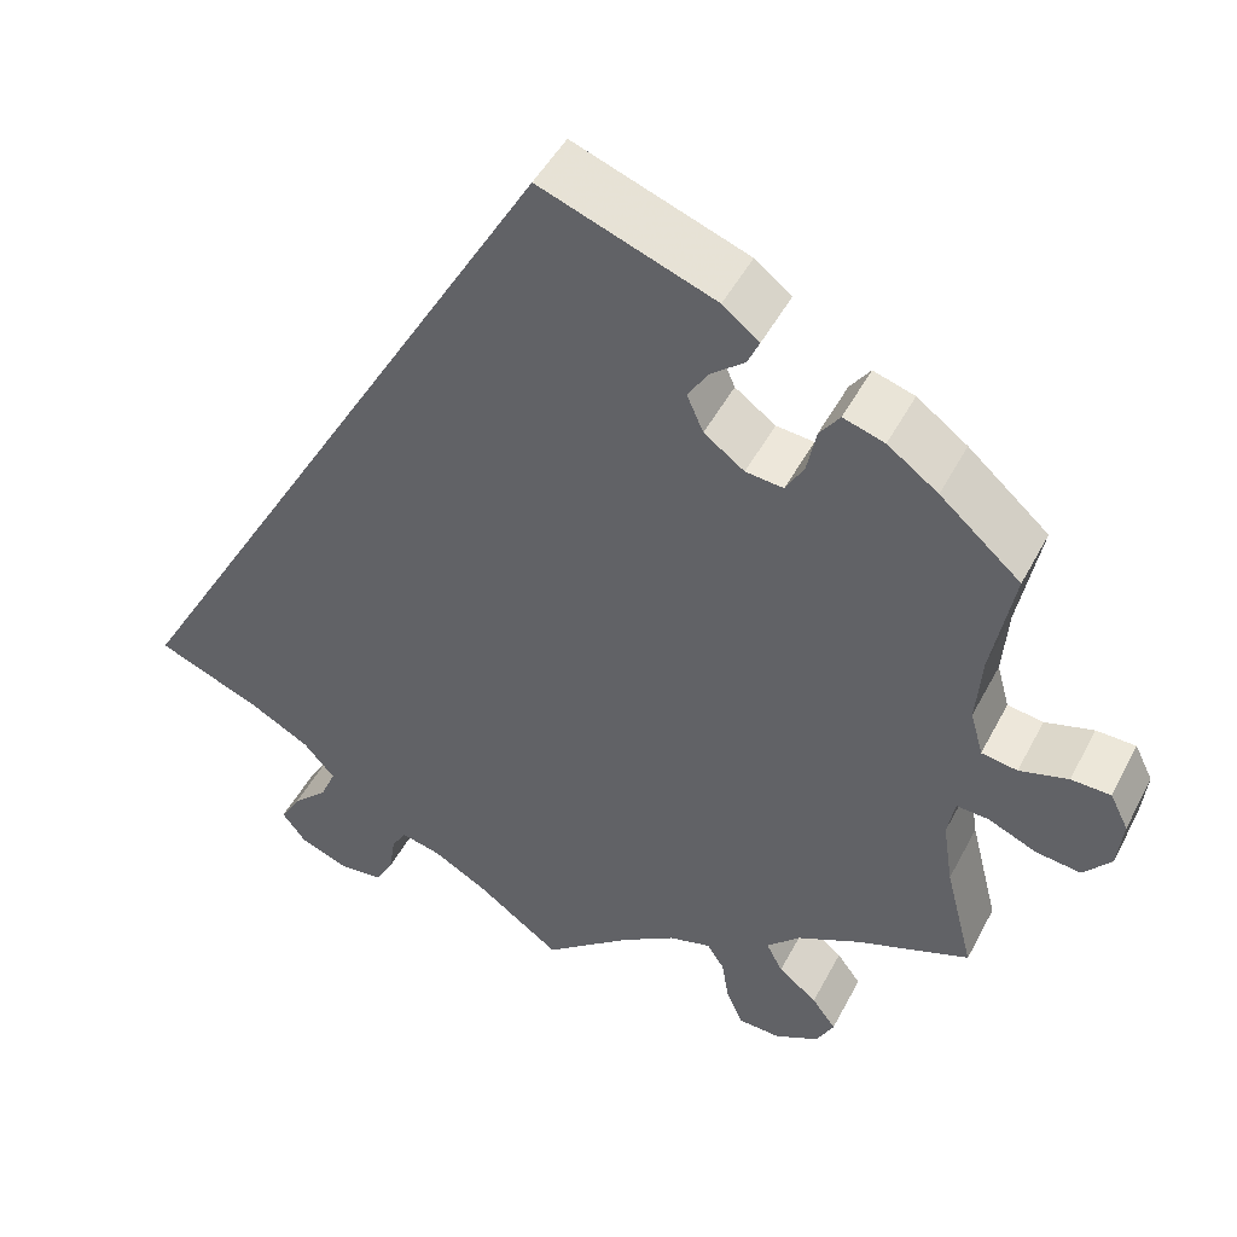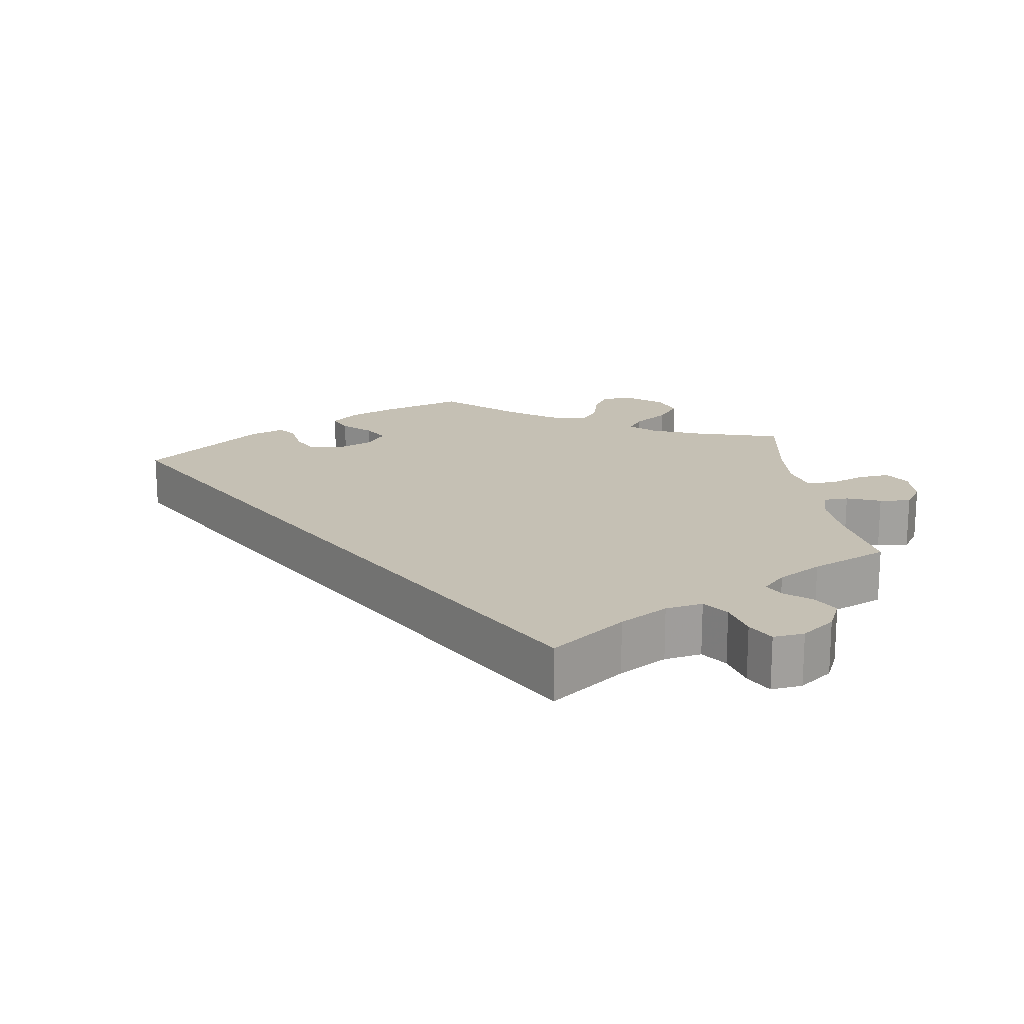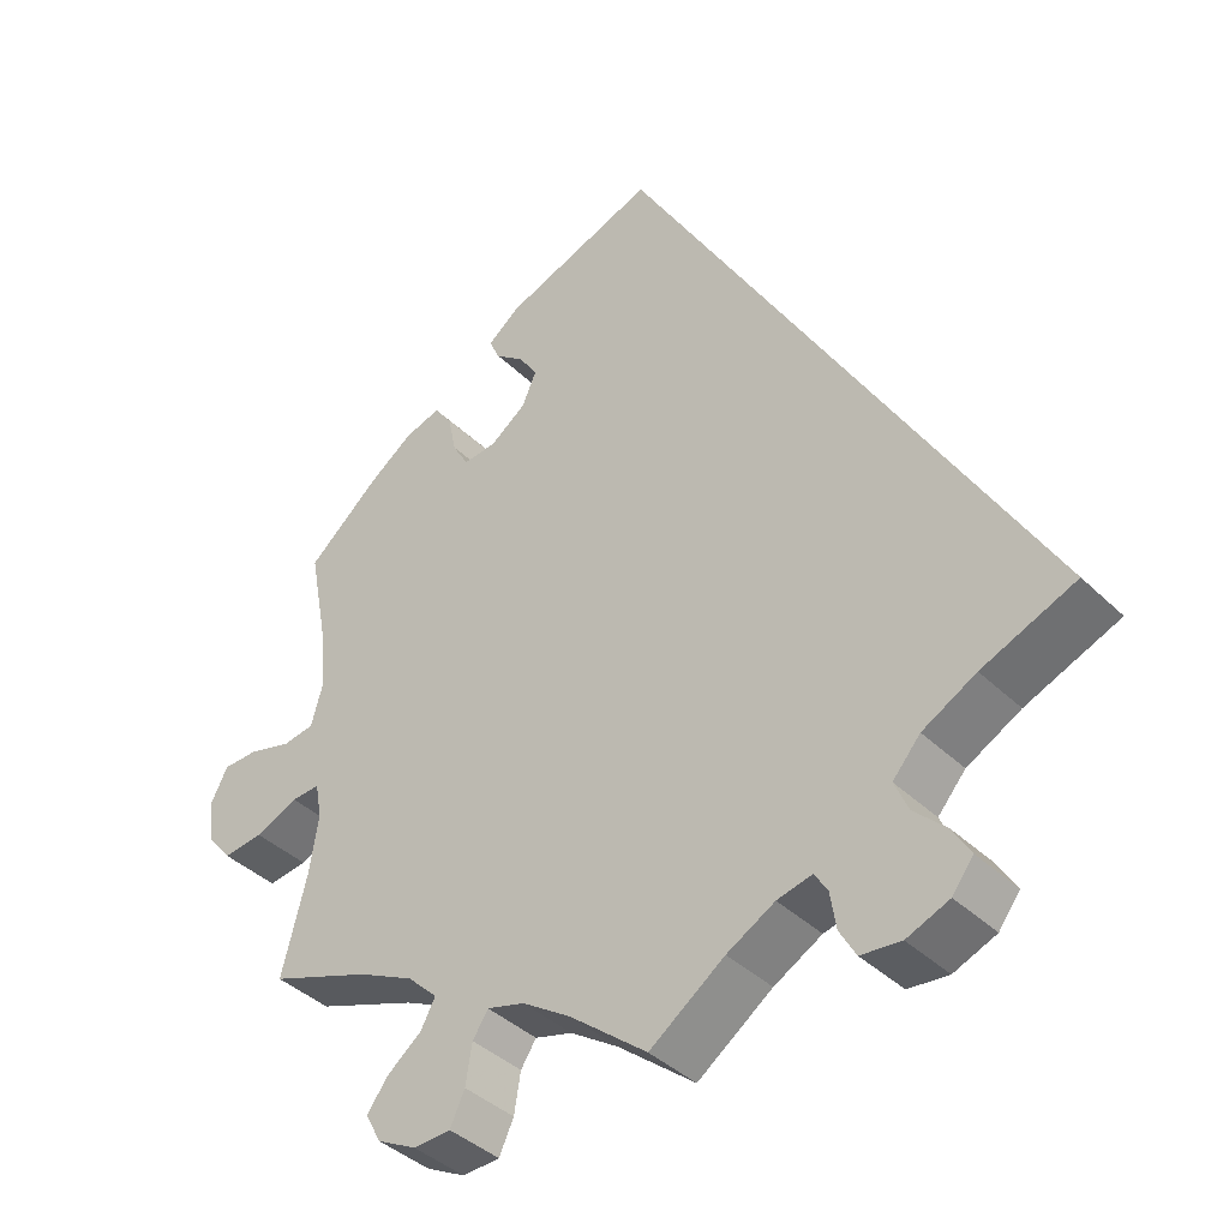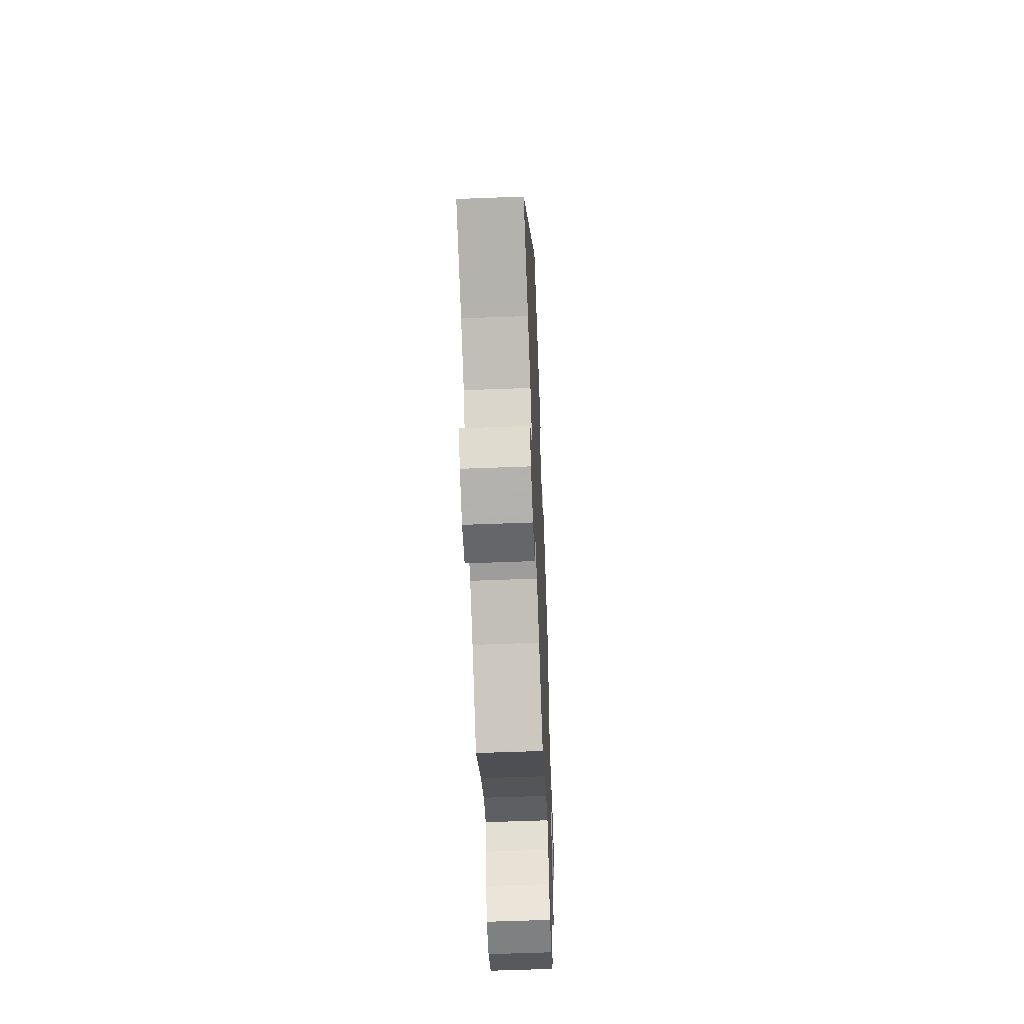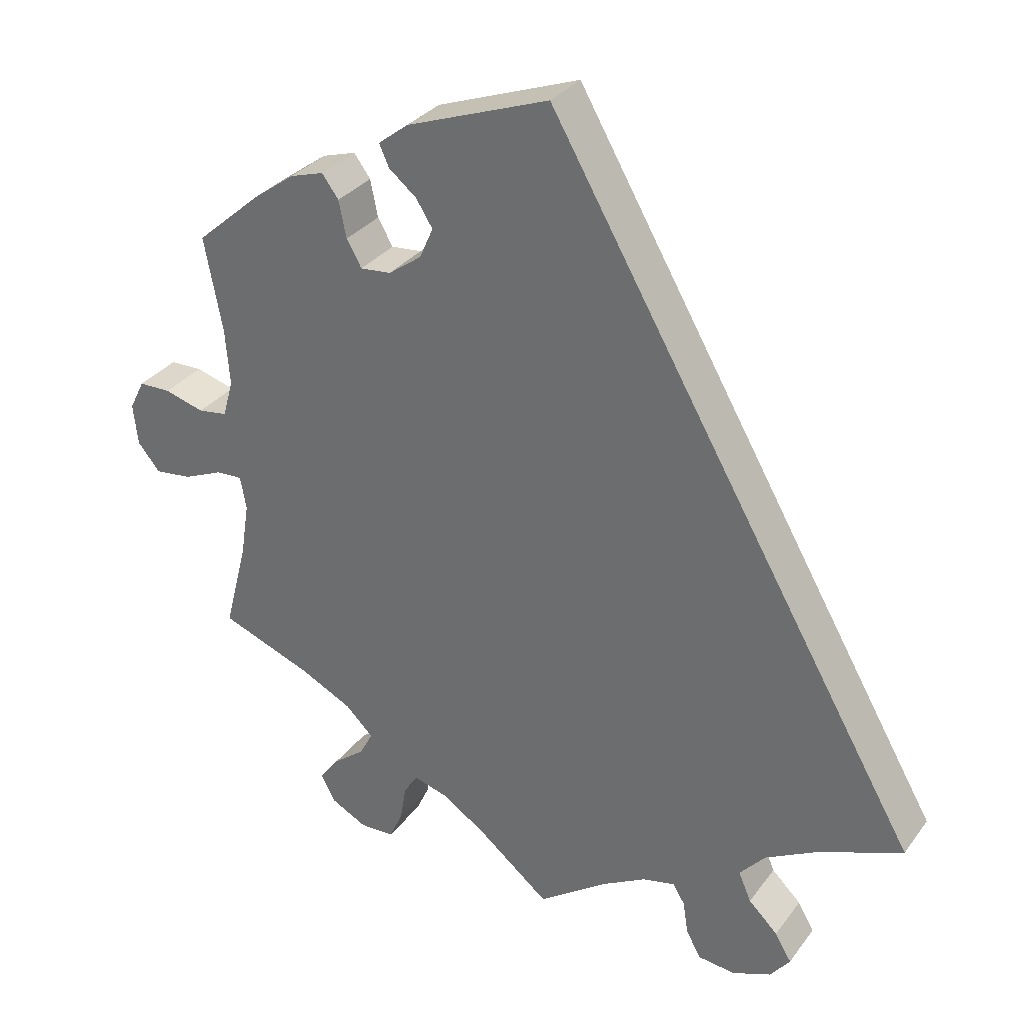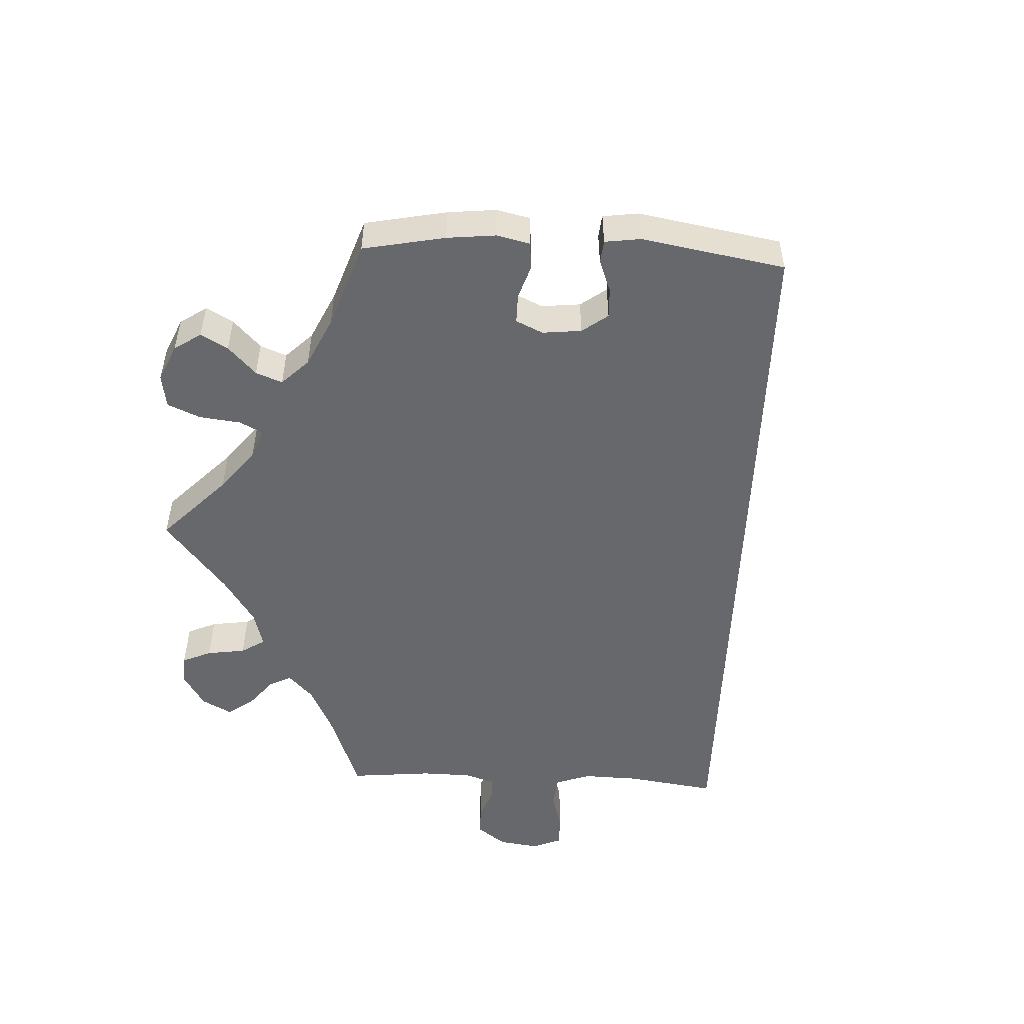
<metadata>
{"format":"obj","ext":"obj","renderer":"f3d","projection":"perspective","resolution":1024,"background":"white","views":[{"elev":47.3,"azim":-153.5,"up":"+Z"},{"elev":18.2,"azim":112.2,"up":"+Y"},{"elev":-39.9,"azim":40.3,"up":"+Z"},{"elev":-57.5,"azim":92.3,"up":"+Z"},{"elev":31.7,"azim":30.3,"up":"+Z"},{"elev":-52.5,"azim":-32.9,"up":"+Y"}]}
</metadata>
<code>
v 0.501 0.07 -0.289
v 0.386 0.07 -0.336
v 0.32 0.07 -0.372
v 0.286 0.07 -0.411
v 0.303 0.07 -0.45
v 0.342 0.07 -0.488
v 0.364 0.07 -0.525
v 0.338 0.07 -0.559
v 0.286 0.07 -0.58
v 0.237 0.07 -0.575
v 0.217 0.07 -0.54
v 0.21 0.07 -0.495
v 0.194 0.07 -0.469
v 0.151 0.07 -0.479
v 0.092 0.07 -0.512
v 0 0.07 -0.578
v -0.095 0.07 -0.501
v -0.154 0.07 -0.462
v -0.2 0.07 -0.449
v -0.219 0.07 -0.478
v -0.227 0.07 -0.527
v -0.245 0.07 -0.566
v -0.291 0.07 -0.568
v -0.339 0.07 -0.543
v -0.358 0.07 -0.507
v -0.332 0.07 -0.472
v -0.29 0.07 -0.439
v -0.272 0.07 -0.405
v -0.309 0.07 -0.369
v -0.378 0.07 -0.335
v -0.501 0.07 -0.289
v -0.47 0.07 -0.168
v -0.459 0.07 -0.097
v -0.467 0.07 -0.053
v -0.502 0.07 -0.055
v -0.555 0.07 -0.078
v -0.604 0.07 -0.084
v -0.634 0.07 -0.048
v -0.64 0.07 0.007
v -0.62 0.07 0.047
v -0.577 0.07 0.048
v -0.524 0.07 0.033
v -0.485 0.07 0.039
v -0.471 0.07 0.089
v -0.477 0.07 0.164
v -0.501 0.07 0.289
v -0.413 0.07 0.366
v -0.358 0.07 0.406
v -0.313 0.07 0.42
v -0.291 0.07 0.39
v -0.281 0.07 0.341
v -0.261 0.07 0.306
v -0.22 0.07 0.31
v -0.176 0.07 0.342
v -0.158 0.07 0.383
v -0.18 0.07 0.418
v -0.217 0.07 0.448
v -0.23 0.07 0.477
v -0.19 0.07 0.508
v 0 0.07 0.578
v 0.501 0 -0.289
v 0.386 0 -0.336
v 0.32 0 -0.372
v 0.286 0 -0.411
v 0.303 0 -0.45
v 0.342 0 -0.488
v 0.364 0 -0.525
v 0.338 0 -0.559
v 0.286 0 -0.58
v 0.237 0 -0.575
v 0.217 0 -0.54
v 0.21 0 -0.495
v 0.194 0 -0.469
v 0.151 0 -0.479
v 0.092 0 -0.512
v 0 0 -0.578
v -0.095 0 -0.501
v -0.154 0 -0.462
v -0.2 0 -0.449
v -0.219 0 -0.478
v -0.227 0 -0.527
v -0.245 0 -0.566
v -0.291 0 -0.568
v -0.339 0 -0.543
v -0.358 0 -0.507
v -0.332 0 -0.472
v -0.29 0 -0.439
v -0.272 0 -0.405
v -0.309 0 -0.369
v -0.378 0 -0.335
v -0.501 0 -0.289
v -0.47 0 -0.168
v -0.459 0 -0.097
v -0.467 0 -0.053
v -0.502 0 -0.055
v -0.555 0 -0.078
v -0.604 0 -0.084
v -0.634 0 -0.048
v -0.64 0 0.007
v -0.62 0 0.047
v -0.577 0 0.048
v -0.524 0 0.033
v -0.485 0 0.039
v -0.471 0 0.089
v -0.477 0 0.164
v -0.501 0 0.289
v -0.413 0 0.366
v -0.358 0 0.406
v -0.313 0 0.42
v -0.291 0 0.39
v -0.281 0 0.341
v -0.261 0 0.306
v -0.22 0 0.31
v -0.176 0 0.342
v -0.158 0 0.383
v -0.18 0 0.418
v -0.217 0 0.448
v -0.23 0 0.477
v -0.19 0 0.508
v 0 0 0.578
f 59 60 1 2
f 56 57 58 59
f 55 56 59 2
f 54 55 2 3
f 53 54 3 4
f 52 53 4 5
f 48 49 50 51
f 48 51 52
f 45 46 47 48
f 44 45 48 52
f 43 44 52 5
f 39 40 41 42
f 35 36 37 38
f 34 35 38 39
f 30 31 32
f 29 30 32 33
f 28 29 33 34
f 24 25 26 27
f 24 27 28
f 23 24 28
f 20 21 22 23
f 19 20 23 28
f 18 19 28 34
f 15 16 17
f 14 15 17 18
f 13 14 18 34
f 9 10 11 12
f 9 12 13
f 8 9 13
f 7 8 13 34
f 5 6 7 34
f 34 39 42 43
f 5 34 43
f 62 61 120 119
f 119 118 117 116
f 62 119 116 115
f 63 62 115 114
f 64 63 114 113
f 65 64 113 112
f 111 110 109 108
f 112 111 108
f 108 107 106 105
f 112 108 105 104
f 65 112 104 103
f 102 101 100 99
f 98 97 96 95
f 99 98 95 94
f 92 91 90
f 93 92 90 89
f 94 93 89 88
f 87 86 85 84
f 88 87 84
f 88 84 83
f 83 82 81 80
f 88 83 80 79
f 94 88 79 78
f 77 76 75
f 78 77 75 74
f 94 78 74 73
f 72 71 70 69
f 73 72 69
f 73 69 68
f 94 73 68 67
f 94 67 66 65
f 103 102 99 94
f 103 94 65
f 1 61 62 2
f 2 62 63 3
f 3 63 64 4
f 4 64 65 5
f 5 65 66 6
f 6 66 67 7
f 7 67 68 8
f 8 68 69 9
f 9 69 70 10
f 10 70 71 11
f 11 71 72 12
f 12 72 73 13
f 13 73 74 14
f 14 74 75 15
f 15 75 76 16
f 16 76 77 17
f 17 77 78 18
f 18 78 79 19
f 19 79 80 20
f 20 80 81 21
f 21 81 82 22
f 22 82 83 23
f 23 83 84 24
f 24 84 85 25
f 25 85 86 26
f 26 86 87 27
f 27 87 88 28
f 28 88 89 29
f 29 89 90 30
f 30 90 91 31
f 31 91 92 32
f 32 92 93 33
f 33 93 94 34
f 34 94 95 35
f 35 95 96 36
f 36 96 97 37
f 37 97 98 38
f 38 98 99 39
f 39 99 100 40
f 40 100 101 41
f 41 101 102 42
f 42 102 103 43
f 43 103 104 44
f 44 104 105 45
f 45 105 106 46
f 46 106 107 47
f 47 107 108 48
f 48 108 109 49
f 49 109 110 50
f 50 110 111 51
f 51 111 112 52
f 52 112 113 53
f 53 113 114 54
f 54 114 115 55
f 55 115 116 56
f 56 116 117 57
f 57 117 118 58
f 58 118 119 59
f 59 119 120 60
f 60 120 61 1

</code>
